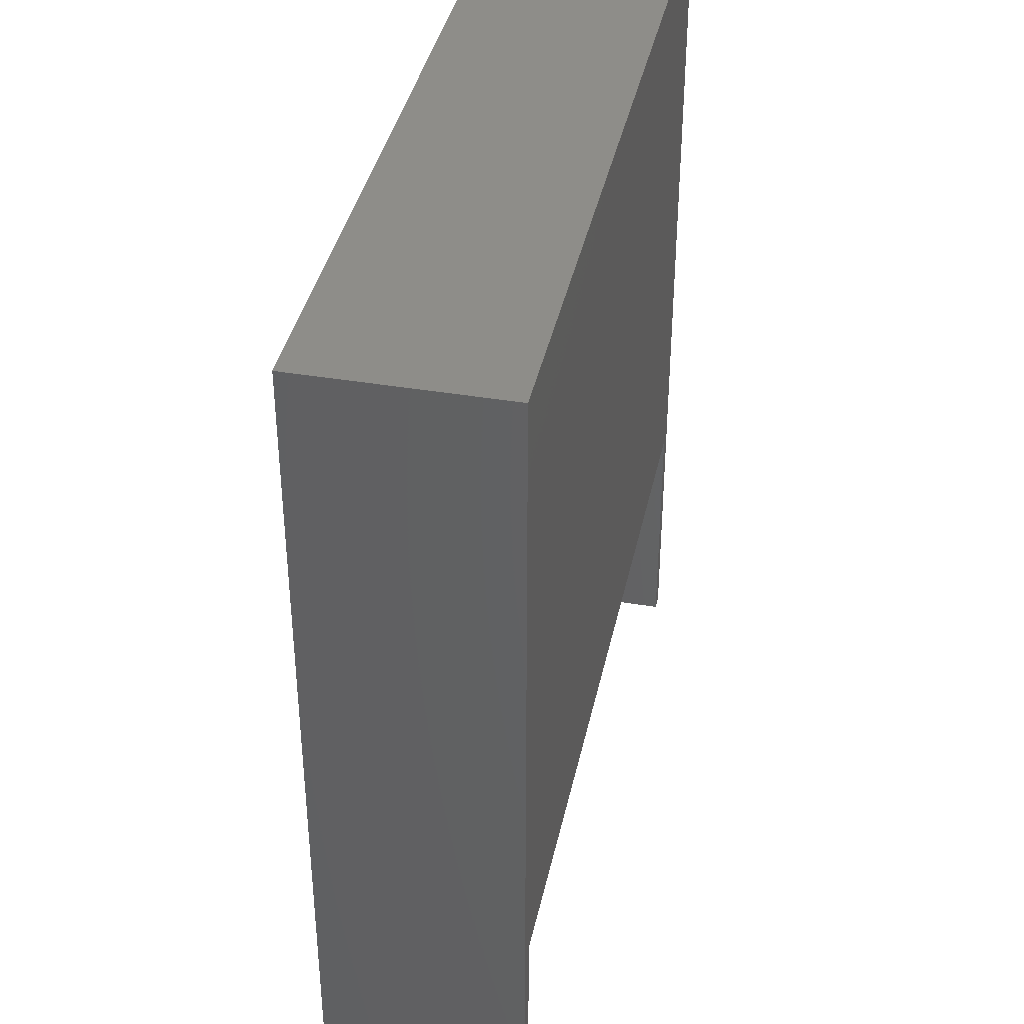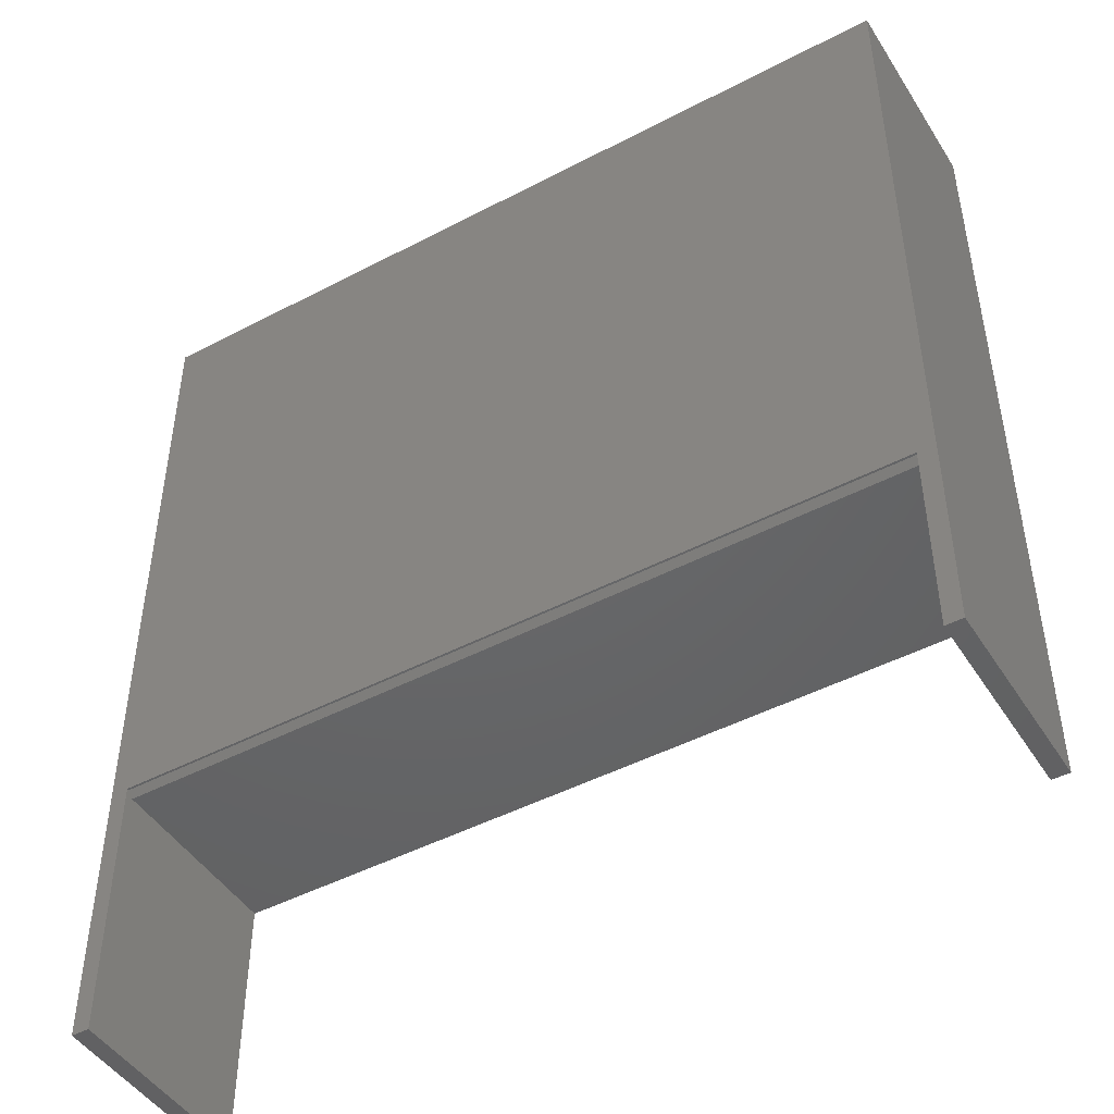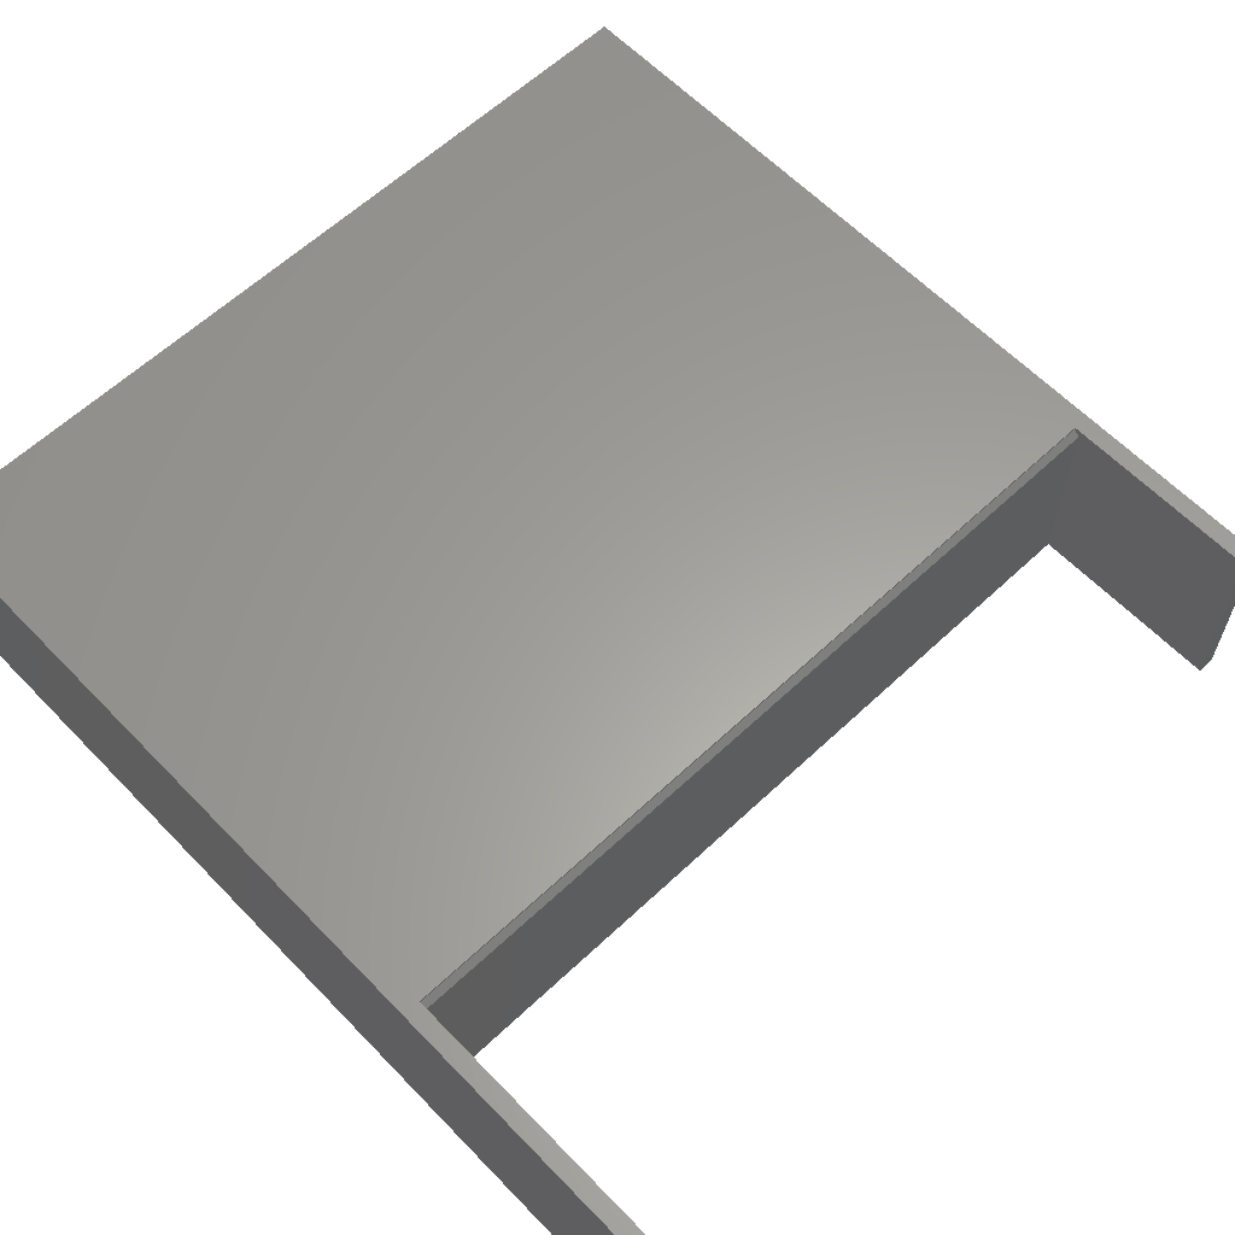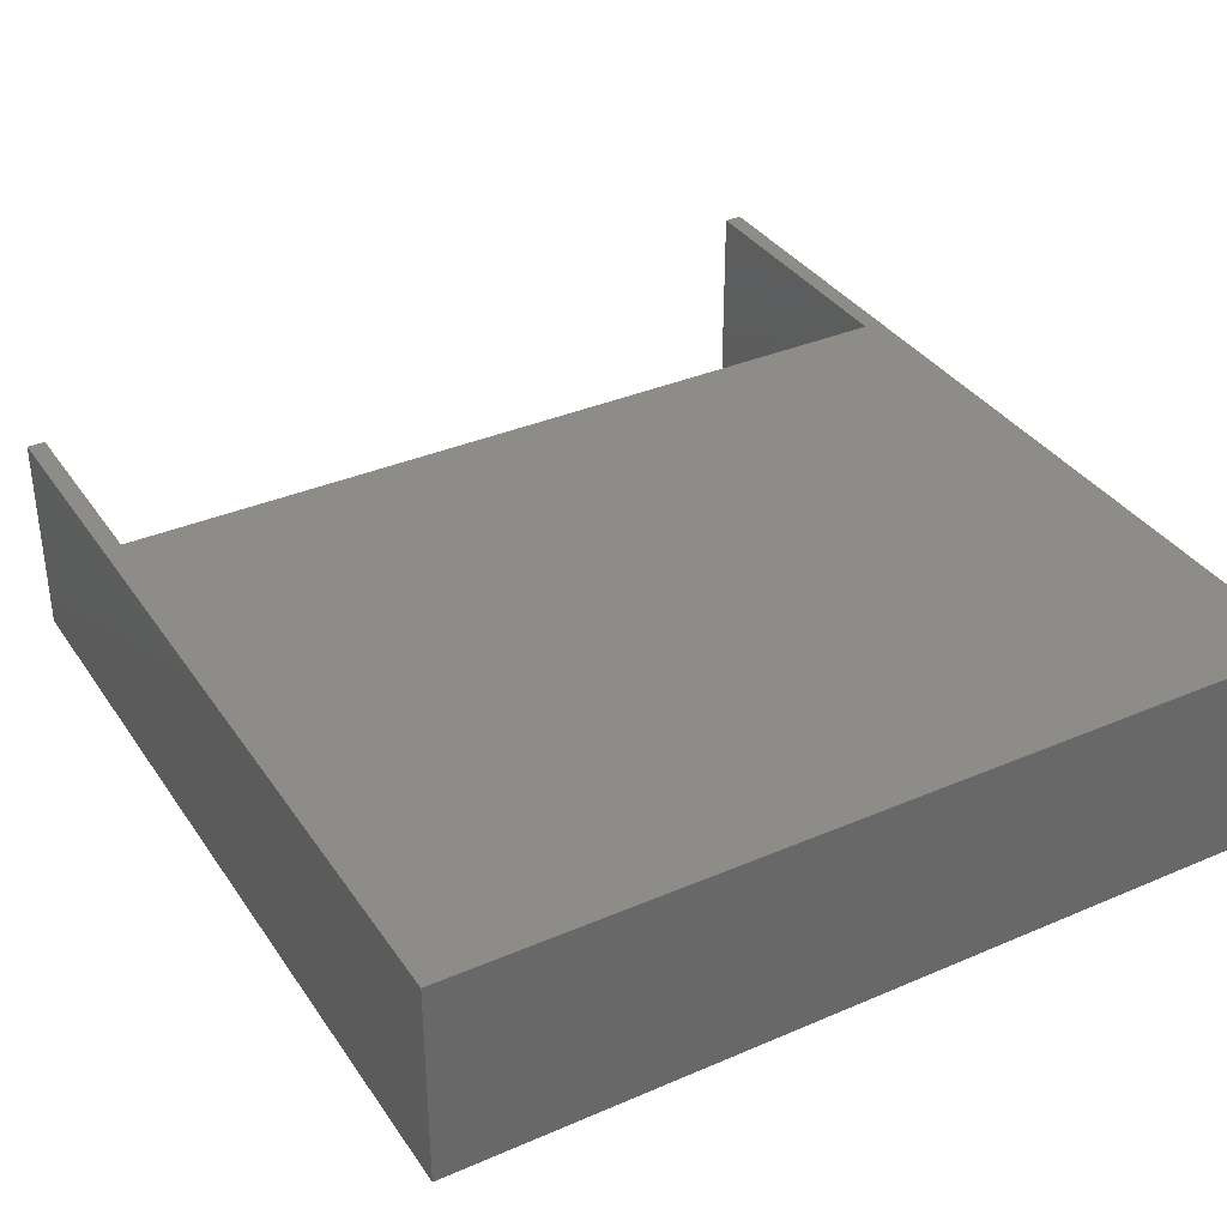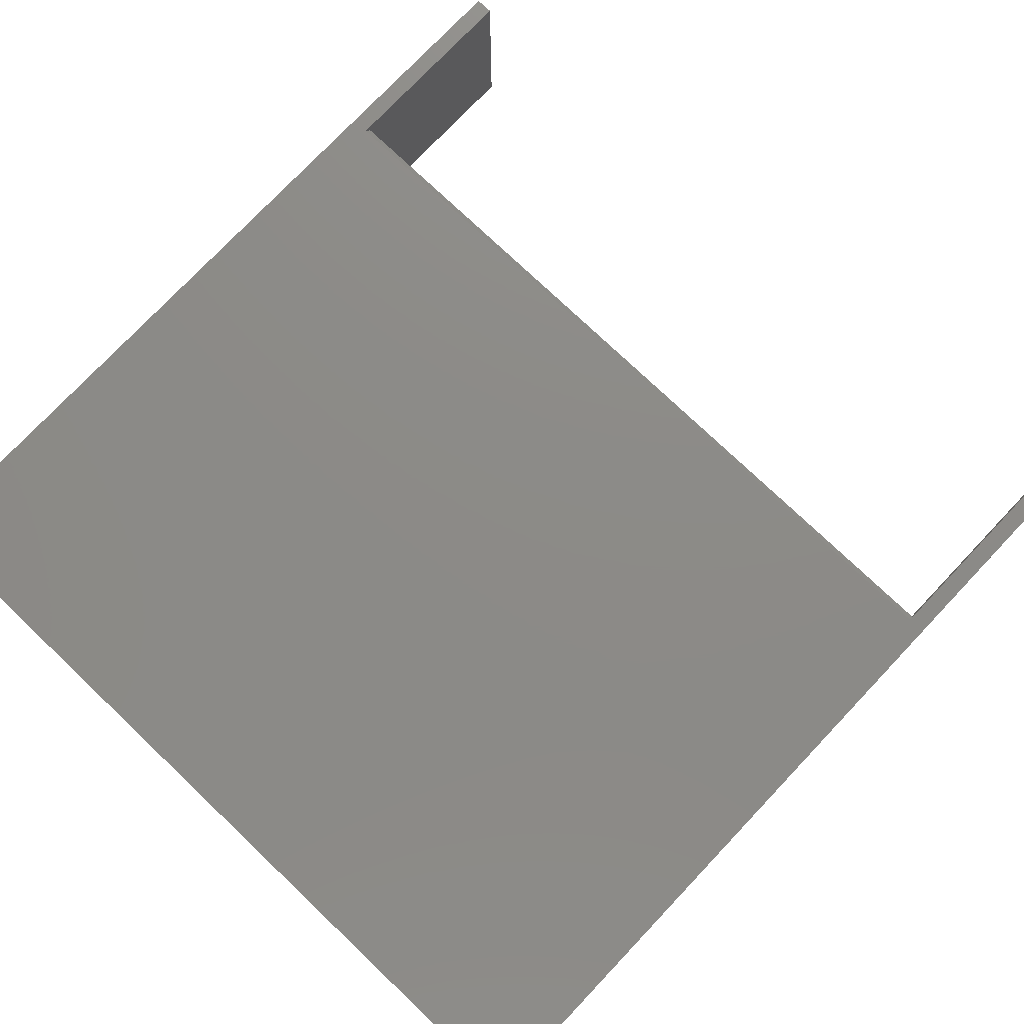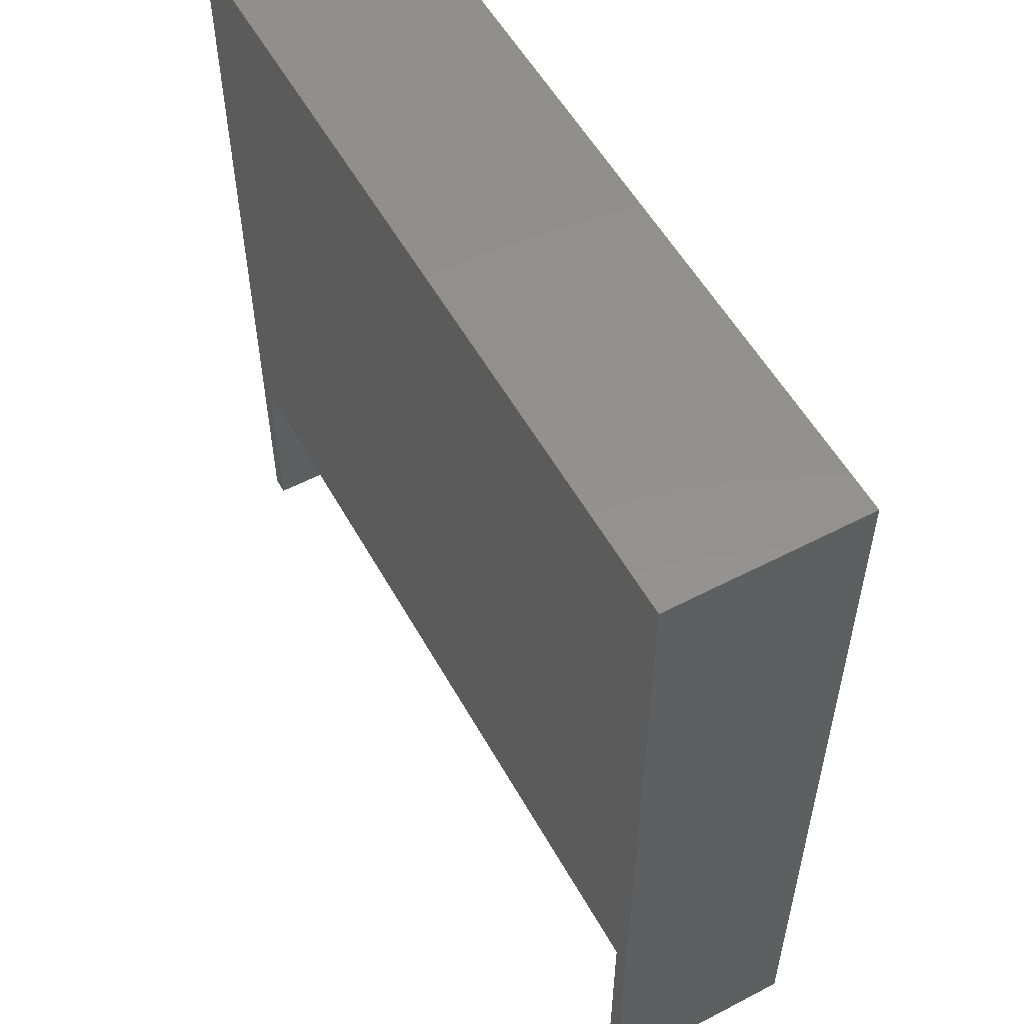
<metadata>
{"format":"stl","ext":"stl","renderer":"f3d","projection":"perspective","resolution":1024,"background":"white","views":[{"elev":39.1,"azim":102.0,"up":"+Y"},{"elev":-46.7,"azim":30.8,"up":"+Y"},{"elev":61.3,"azim":-43.7,"up":"+Z"},{"elev":35.6,"azim":150.4,"up":"+Z"},{"elev":76.6,"azim":-136.5,"up":"+Z"},{"elev":55.0,"azim":-118.8,"up":"+Y"}]}
</metadata>
<code>
# stl→obj: 20 verts, 36 faces
v -0.4759 0.1192 0
v -0.4759 -0.125 0
v -0.4922 -0.125 0
v -0.4922 0.7193 0
v 0.2812 0.7193 0
v 0.265 0.1192 0
v 0.2812 -0.05987 0
v 0.265 -0.05987 0
v -0.4922 -0.125 0.1875
v -0.4759 -0.125 0.1875
v -0.4759 0.125 0.1875
v 0.265 -0.05987 0.1875
v 0.2812 -0.05987 0.1875
v 0.265 0.125 0.1875
v 0.2812 0.7193 0.1875
v -0.4922 0.7193 0.1875
v -0.4759 0.1192 0.1797
v 0.265 0.1192 0.1797
v -0.4759 0.125 0.1854
v 0.265 0.125 0.1854
f 1 2 3
f 3 4 1
f 1 4 5
f 1 5 6
f 6 5 7
f 6 7 8
f 9 10 11
f 12 13 14
f 14 13 15
f 14 15 11
f 11 15 16
f 11 16 9
f 16 4 9
f 9 4 3
f 13 7 15
f 15 7 5
f 15 5 16
f 16 5 4
f 8 7 12
f 12 7 13
f 3 2 9
f 9 2 10
f 17 1 18
f 18 1 6
f 11 19 14
f 14 19 20
f 10 2 1
f 10 1 17
f 10 17 19
f 10 19 11
f 12 14 20
f 12 20 18
f 12 18 6
f 12 6 8
f 19 17 20
f 20 17 18

</code>
